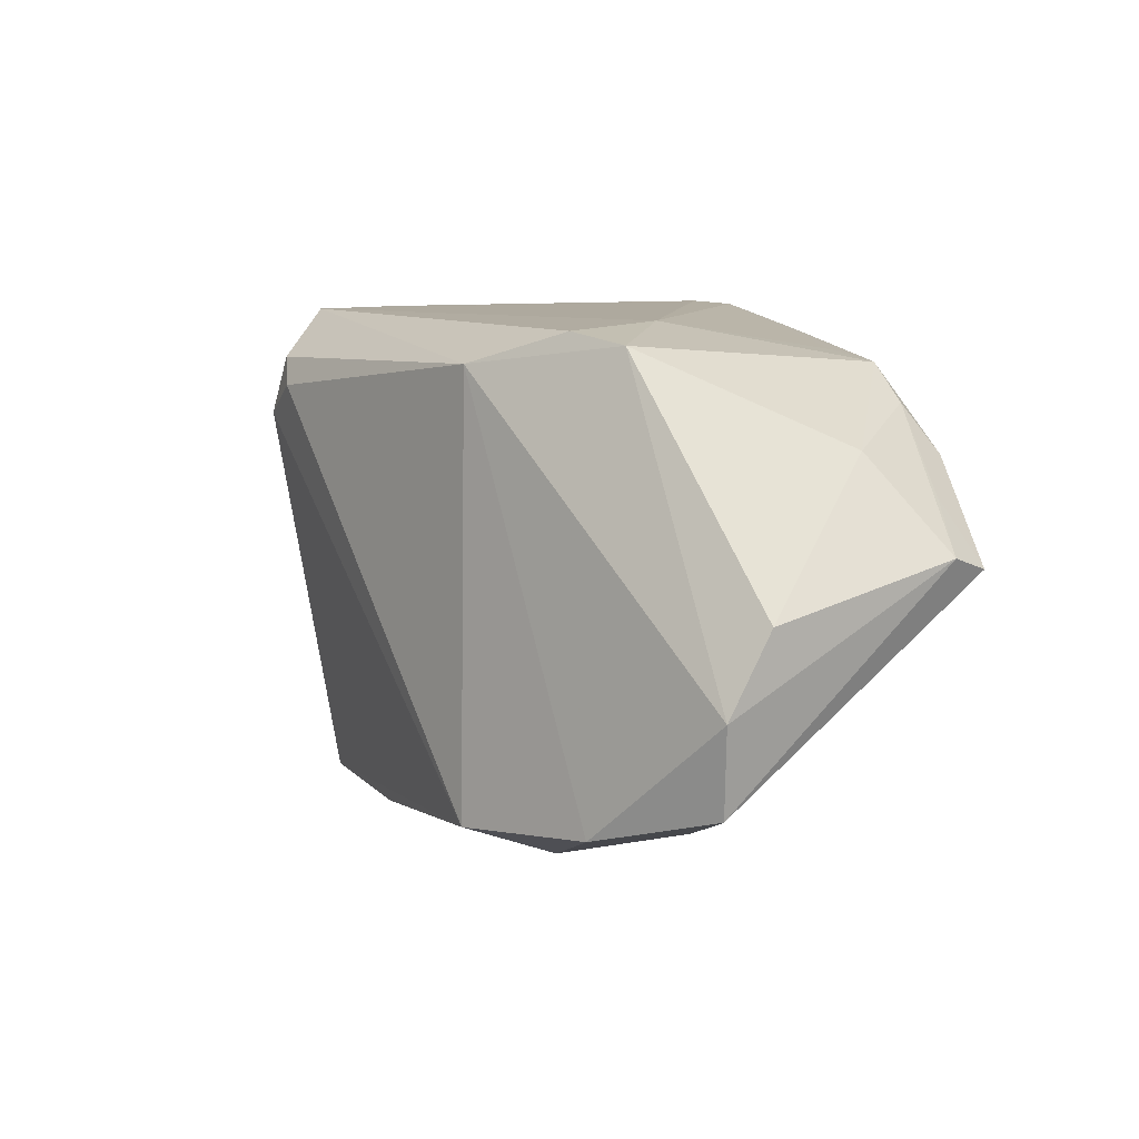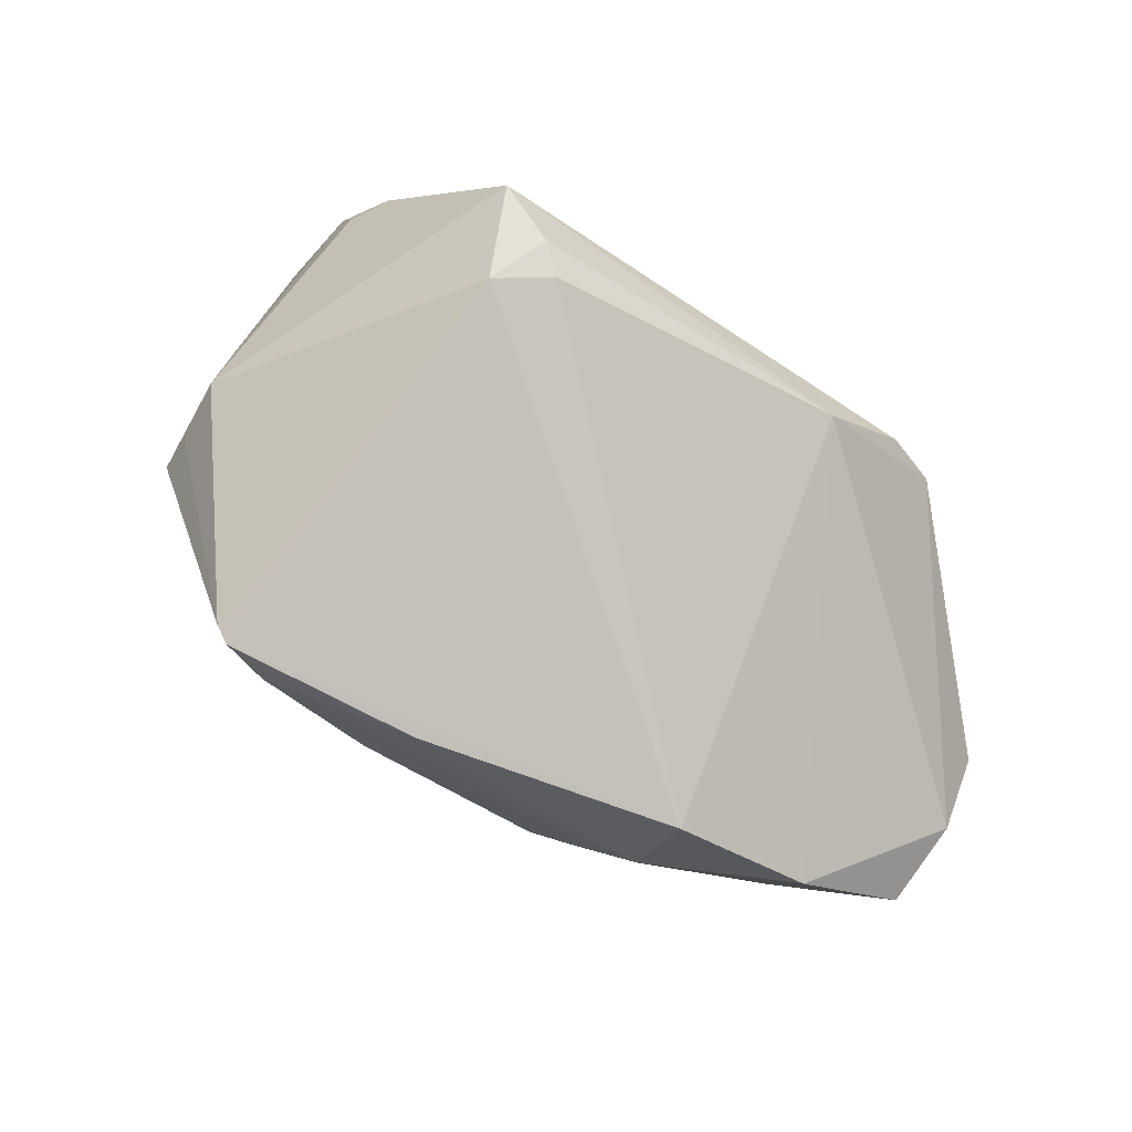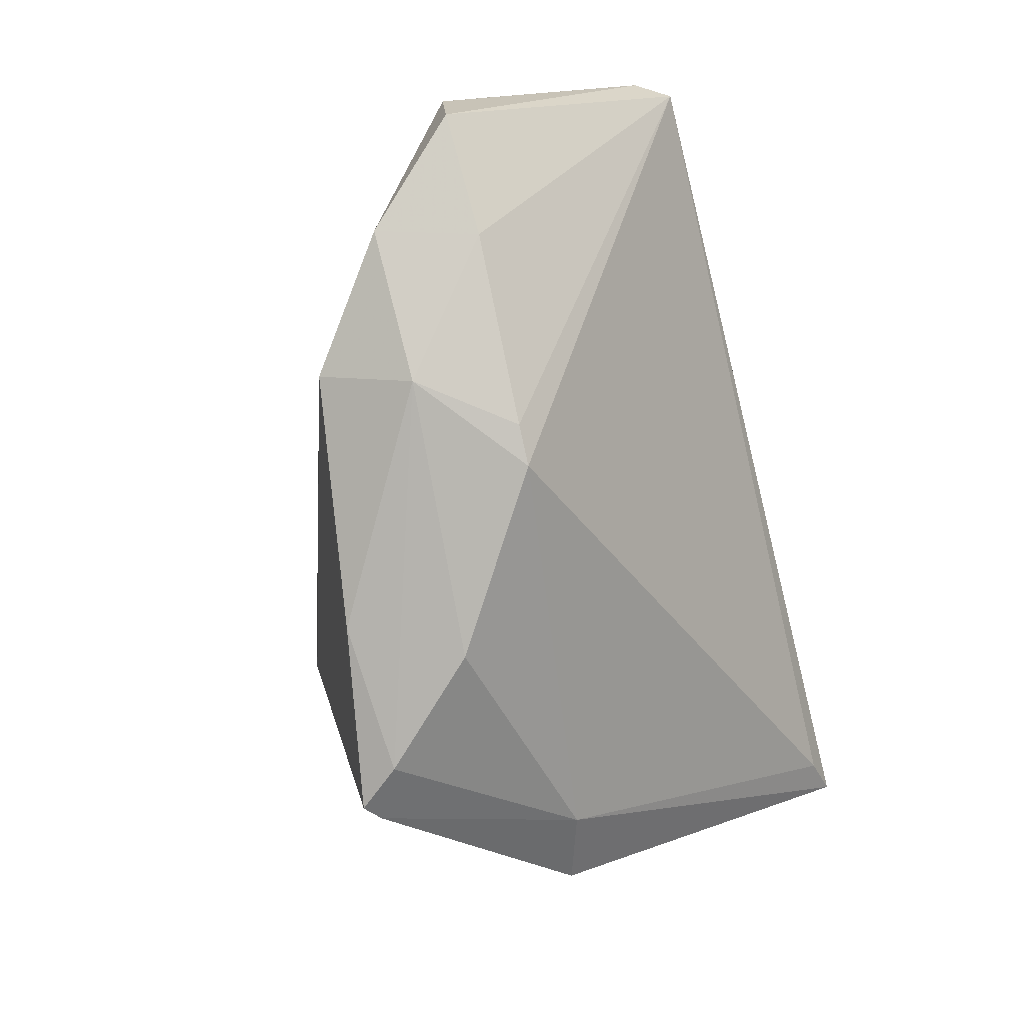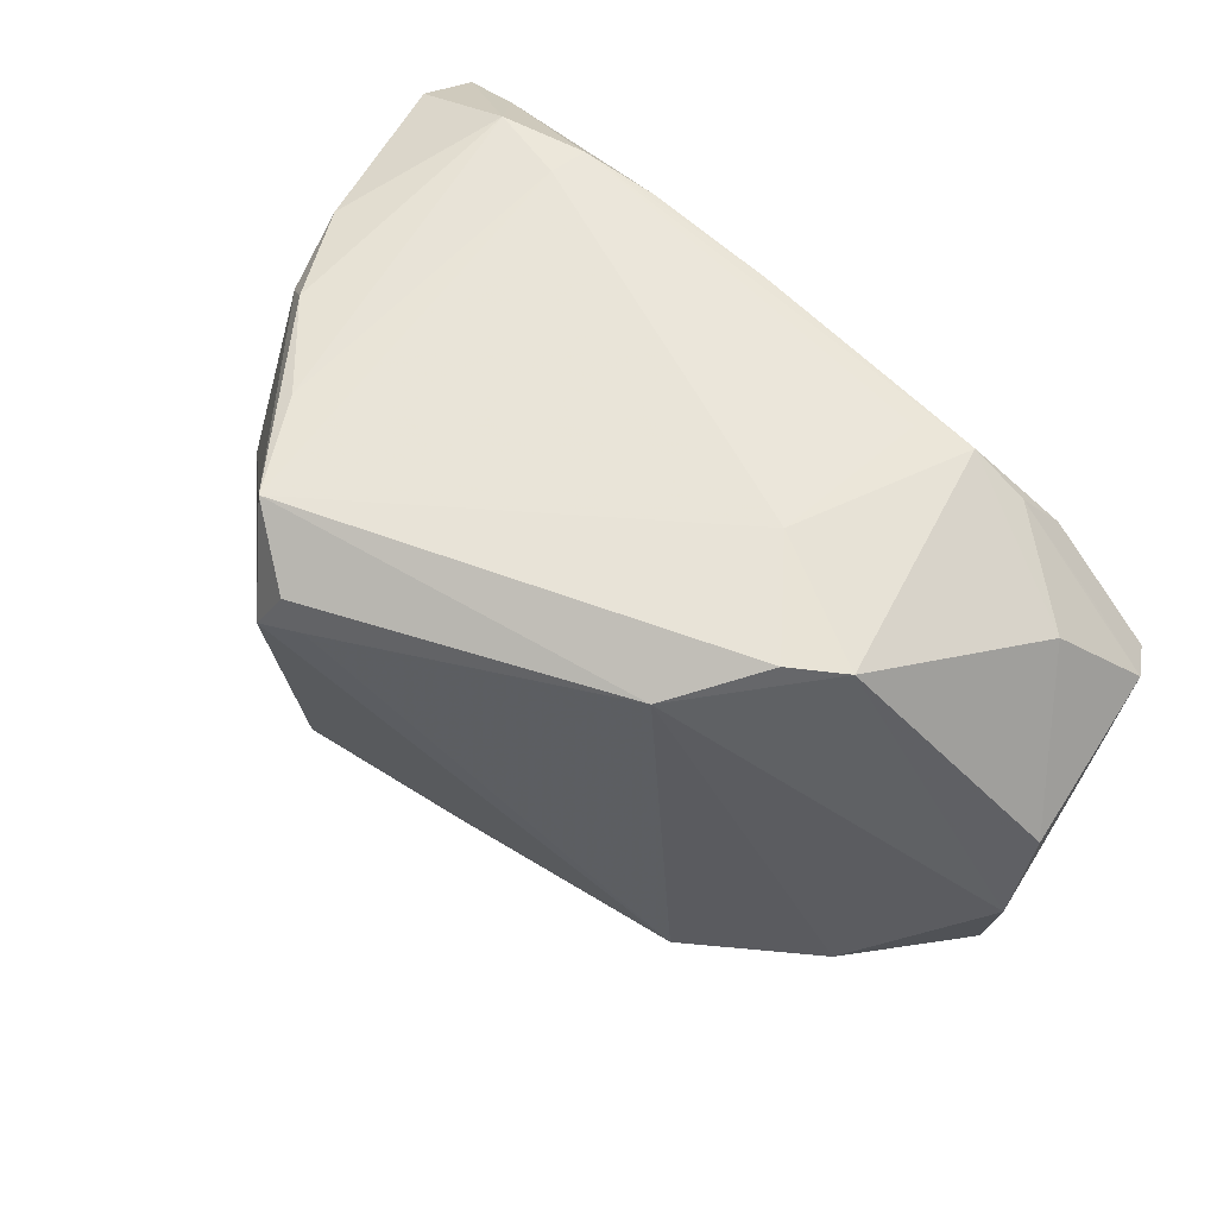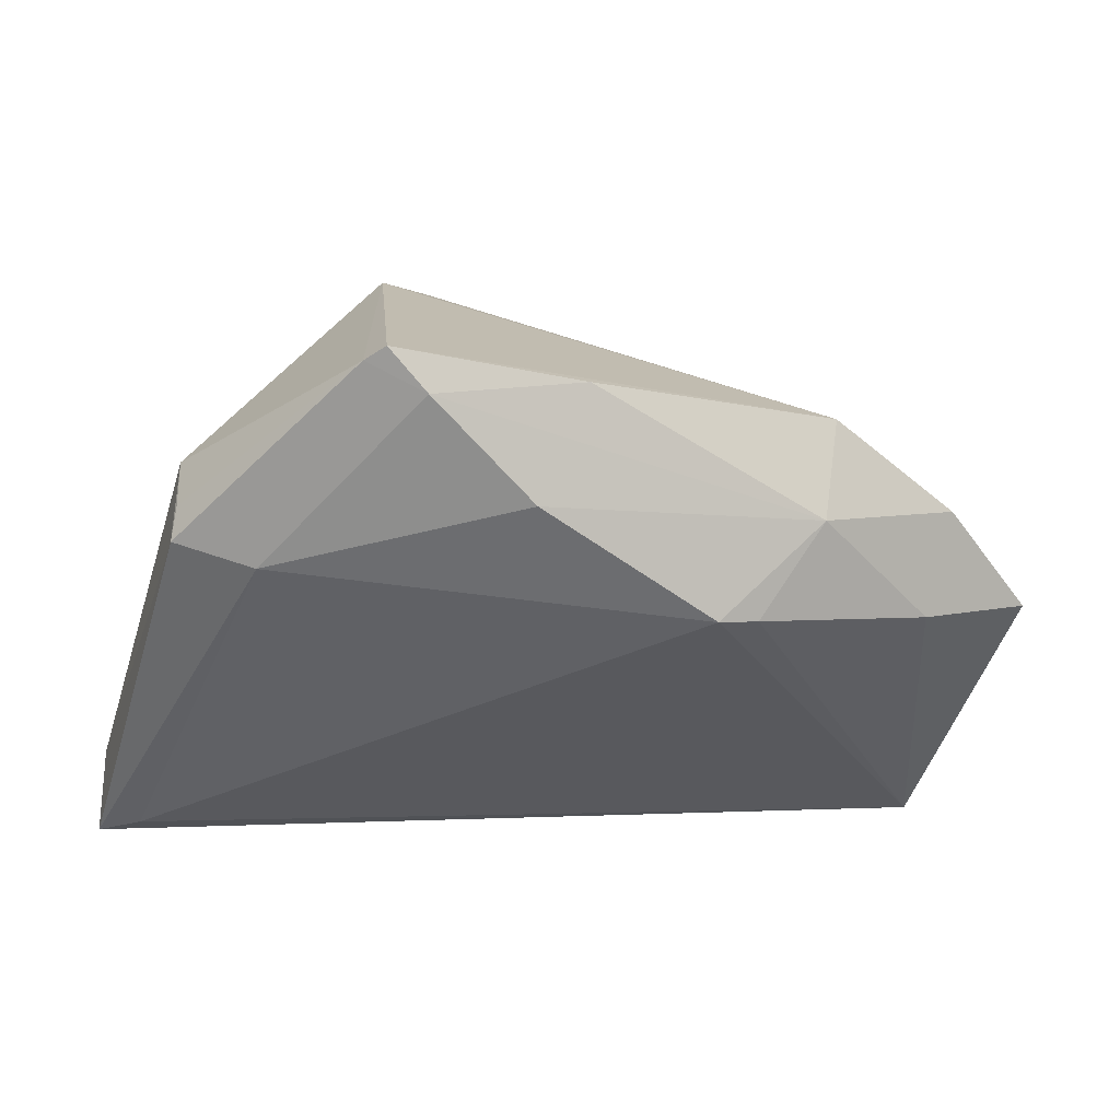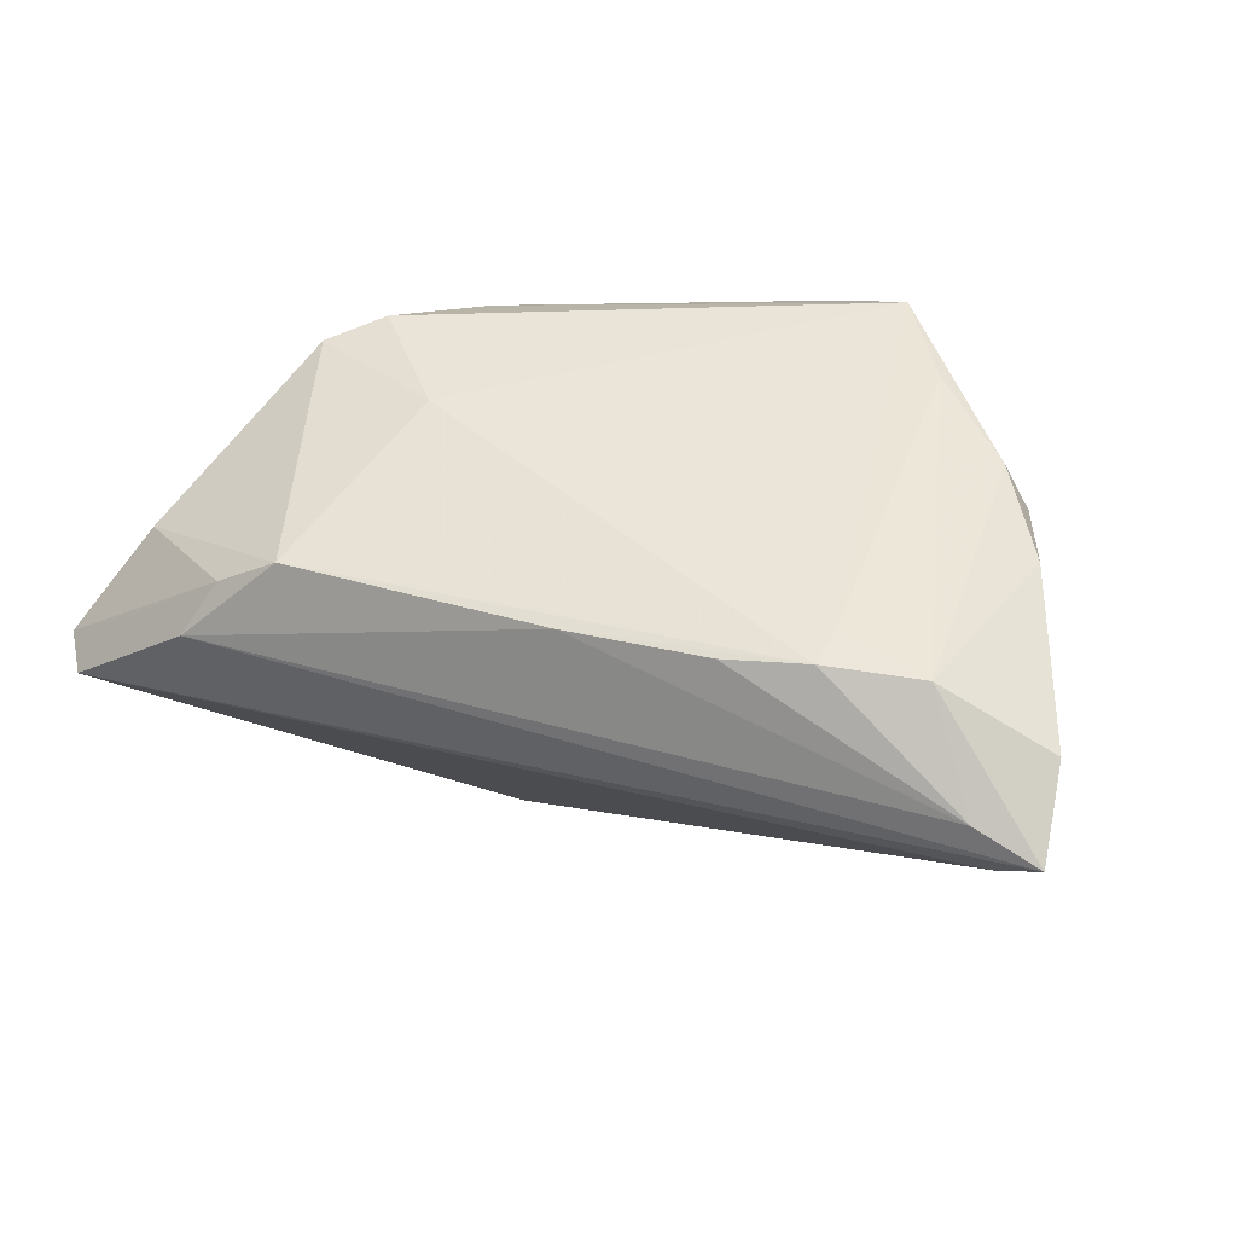
<metadata>
{"format":"obj","ext":"obj","renderer":"f3d","projection":"perspective","resolution":1024,"background":"white","views":[{"elev":9.2,"azim":-101.4,"up":"+Z"},{"elev":77.8,"azim":-153.1,"up":"+Y"},{"elev":-79.4,"azim":-75.7,"up":"+Z"},{"elev":60.4,"azim":-136.6,"up":"+Z"},{"elev":4.8,"azim":165.7,"up":"+Y"},{"elev":44.8,"azim":20.7,"up":"+Z"}]}
</metadata>
<code>
v 0.04699 0.01229 -0.002033
v 0.01406 0.03711 0.02175
v 0.03979 0.00964 0.0262
v 0.0549 -0.02461 0.02054
v -0.03587 -0.03014 0.01882
v -0.02724 0.009068 -0.03568
v -0.02889 -0.02918 0.02308
v 0.0284 0.0281 -0.0348
v 0.01096 0.03737 0.01822
v 0.04886 0.006621 -0.01764
v 0.01761 0.03874 0.0141
v 0.04676 -0.002223 0.02458
v -0.03903 -0.03396 0.01299
v 0.04776 0.01066 -0.01365
v -0.05867 -0.003145 -0.02395
v -0.01325 -0.002608 -0.03732
v 0.05631 -0.03396 0.01398
v -0.05361 -0.03396 0.001826
v 0.05114 -0.03246 0.01032
v 0.003065 -0.02973 0.02498
v 0.02992 -0.02747 0.0274
v -0.05635 -0.02958 0.003586
v -0.05993 -0.007983 -0.00258
v 0.04839 -0.03328 0.01686
v -0.0466 0.009424 -0.0288
v 0.0214 0.02433 -0.03771
v 0.0433 0.007804 0.02227
v -0.04801 -0.03036 0.009321
v -0.01858 -0.002751 -0.03636
v 0.001981 0.02564 -0.03586
v 0.04666 0.01566 -0.007073
v -0.02197 -0.004216 0.02785
v -0.03861 0.003321 0.02597
v 0.03928 0.003598 -0.02253
v -0.04289 -0.003616 -0.02957
v -0.02231 -0.02619 0.02411
v 0.02596 0.02977 -0.03652
v -0.04896 -0.02111 0.01475
v 0.02952 0.02016 0.02754
v -0.03275 0.008537 0.02734
v 0.04125 -0.025 0.02677
v -0.06061 -0.002838 -0.01276
v 0.02243 0.03174 0.02757
v 0.03053 -0.02239 0.02785
v 0.02012 -0.02911 0.02622
v -0.0245 0.01949 0.02319
v 0.008886 0.01146 -0.03824
v -0.03031 0.02104 -0.03088
f 48 11 37
f 17 41 24
f 43 11 2
f 31 11 43
f 21 24 41
f 47 34 16
f 17 34 10
f 17 18 19
f 19 18 16
f 19 34 17
f 16 34 19
f 23 33 42
f 7 33 38
f 33 23 38
f 17 10 4
f 4 10 31
f 4 41 17
f 2 11 9
f 11 48 9
f 13 18 17
f 17 24 13
f 20 21 7
f 7 13 20
f 20 13 24
f 44 21 41
f 34 47 26
f 6 47 16
f 6 26 47
f 8 10 34
f 8 26 37
f 34 26 8
f 37 11 8
f 8 11 31
f 46 9 48
f 42 33 46
f 2 9 46
f 46 43 2
f 22 15 18
f 22 38 23
f 42 15 22
f 22 23 42
f 7 21 36
f 40 46 33
f 43 46 40
f 24 21 45
f 45 20 24
f 21 20 45
f 39 44 41
f 43 44 39
f 41 3 39
f 39 3 43
f 21 44 32
f 32 36 21
f 32 44 43
f 43 40 32
f 7 36 32
f 32 33 7
f 32 40 33
f 18 15 35
f 48 6 25
f 25 15 42
f 25 35 15
f 6 35 25
f 42 46 25
f 25 46 48
f 30 48 37
f 30 6 48
f 37 26 30
f 26 6 30
f 31 10 14
f 14 8 31
f 10 8 14
f 41 4 12
f 12 3 41
f 38 22 5
f 7 38 5
f 5 13 7
f 18 13 5
f 29 6 16
f 29 35 6
f 16 18 29
f 18 35 29
f 3 12 27
f 31 43 27
f 43 3 27
f 28 22 18
f 18 5 28
f 28 5 22
f 31 27 1
f 1 27 12
f 1 4 31
f 1 12 4

</code>
